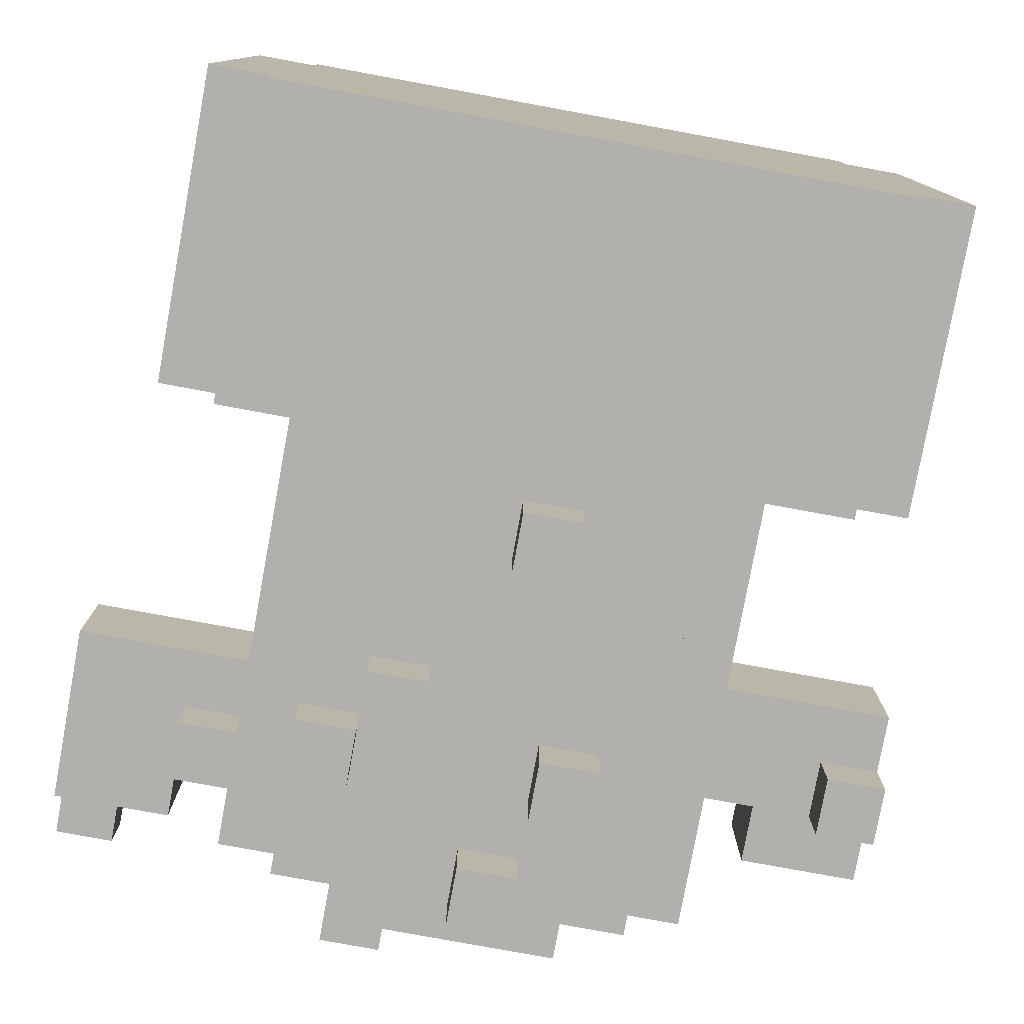
<metadata>
{"format":"obj","ext":"obj","renderer":"f3d","projection":"perspective","resolution":1024,"background":"white","views":[{"elev":-78.8,"azim":-10.4,"up":"+Z"}]}
</metadata>
<code>
o
v -0.9 1 -0.3
v -0.9 1 -0.5
v -0.9 1.1 -0.2
v -0.9 1.1 -0.3
v -0.9 1.2 -0.2
v -0.9 1.2 -0.3
v -0.9 1.3 -0.3
v -0.9 1.3 -0.4
v -0.9 1.3 -0.5
v -0.9 1.4 -0.3
v -0.9 1.4 -0.4
v -0.8 0 -2.98e-08
v -0.8 0 -0.8
v -0.8 0.5 -2.98e-08
v -0.8 0.5 -0.8
v -0.7 0 0.1
v -0.7 0 -2.98e-08
v -0.7 0 -0.8
v -0.7 0 -0.9
v -0.7 0.5 0.1
v -0.7 0.5 -2.98e-08
v -0.7 0.5 -0.8
v -0.7 0.5 -0.9
v -0.7 1.1 -0.5
v -0.7 1.1 -0.6
v -0.7 1.2 -0.5
v -0.7 1.2 -0.6
v -0.6 0.4 -0.2
v -0.6 0.4 -0.6
v -0.6 1 -0.3
v -0.6 1 -0.5
v -0.6 1.1 -0.5
v -0.6 1.1 -0.6
v -0.6 1.2 -0.3
v -0.6 1.2 -0.5
v -0.6 1.2 -0.6
v -0.6 1.3 -0.2
v -0.6 1.3 -0.6
v -0.5 0.4 -0.1
v -0.5 0.4 -0.2
v -0.5 0.4 -0.6
v -0.5 0.4 -0.7
v -0.5 1 -0.7
v -0.5 1 -0.8
v -0.5 1.1 -0.7
v -0.5 1.1 -0.8
v -0.5 1.3 -0.1
v -0.5 1.3 -0.2
v -0.5 1.3 -0.6
v -0.5 1.3 -0.7
v -0.4 0.7 0.2
v -0.4 0.7 -0.1
v -0.4 0.8 0.3
v -0.4 0.8 0.2
v -0.4 0.9 0.3
v -0.4 0.9 0.2
v -0.4 0.9 -2.98e-08
v -0.4 0.9 -0.1
v -0.4 0.9 -0.7
v -0.4 0.9 -0.8
v -0.4 1 0.2
v -0.4 1 -2.98e-08
v -0.4 1 -0.1
v -0.4 1 -0.7
v -0.4 1 -0.8
v -0.4 1.1 -2.98e-08
v -0.4 1.1 -0.1
v -0.4 1.3 -0.2
v -0.4 1.3 -0.6
v -0.4 1.3 -0.7
v -0.4 1.4 -0.2
v -0.4 1.4 -0.6
v -0.4 1.4 -0.7
v -0.2 0.6 -0.7
v -0.2 0.6 -0.8
v -0.2 0.7 -0.7
v -0.2 0.7 -0.8
v -0.2 1.2 -0.7
v -0.2 1.2 -0.8
v -0.2 1.3 -0.7
v -0.2 1.3 -0.8
v -0.1 1 -0.7
v -0.1 1 -0.8
v -0.1 1.1 -2.98e-08
v -0.1 1.1 -0.1
v -0.1 1.1 -0.7
v -0.1 1.1 -0.8
v -0.1 1.2 -2.98e-08
v -0.1 1.2 -0.1
v 0 0.6 -2.98e-08
v 0 0.6 -0.1
v 0 0.7 -2.98e-08
v 0 0.7 -0.1
v 0.3 0.4 -2.98e-08
v 0.3 0.4 -0.8
v 0.3 0.5 -2.98e-08
v 0.3 0.5 -0.8
v 0.3 1.1 -0.3
v 0.3 1.1 -0.5
v 0.3 1.2 -0.3
v 0.3 1.2 -0.5
v 0.4 1 -0.5
v 0.4 1 -0.6
v 0.4 1.1 -0.5
v 0.4 1.1 -0.6
v -0.8 1.1 -0.2
v -0.8 1.1 -0.3
v -0.8 1.2 -0.2
v -0.8 1.2 -0.3
v -0.8 1.3 -0.3
v -0.8 1.3 -0.4
v -0.8 1.4 -0.3
v -0.8 1.4 -0.4
v -0.7 0.4 -2.98e-08
v -0.7 0.4 -0.8
v -0.7 0.5 -2.98e-08
v -0.7 0.5 -0.8
v -0.7 1.2 -0.3
v -0.7 1.2 -0.5
v -0.7 1.3 -0.3
v -0.7 1.3 -0.5
v -0.4 1 -0.7
v -0.4 1 -0.8
v -0.4 1.1 -0.7
v -0.4 1.1 -0.8
v -0.3 0.8 0.3
v -0.3 0.8 0.2
v -0.3 0.9 0.3
v -0.3 0.9 0.2
v -0.3 0.9 -0.7
v -0.3 0.9 -0.8
v -0.3 1 -2.98e-08
v -0.3 1 -0.1
v -0.3 1 -0.7
v -0.3 1 -0.8
v -0.3 1.1 -2.98e-08
v -0.3 1.1 -0.1
v -0.3 1.3 -0.6
v -0.3 1.3 -0.7
v -0.3 1.4 -0.6
v -0.3 1.4 -0.7
v -0.2 0.7 0.2
v -0.2 0.7 -0.1
v -0.2 0.9 -2.98e-08
v -0.2 0.9 -0.1
v -0.2 1 0.2
v -0.2 1 -2.98e-08
v -0.1 0.6 -0.7
v -0.1 0.6 -0.8
v -0.1 0.7 -0.7
v -0.1 0.7 -0.8
v -0.1 1.2 -0.7
v -0.1 1.2 -0.8
v -0.1 1.3 -0.7
v -0.1 1.3 -0.8
v 0 1 -0.7
v 0 1 -0.8
v 0 1.1 -2.98e-08
v 0 1.1 -0.1
v 0 1.1 -0.7
v 0 1.1 -0.8
v 0 1.2 -2.98e-08
v 0 1.2 -0.1
v 0 1.3 -0.2
v 0 1.3 -0.6
v 0 1.4 -0.2
v 0 1.4 -0.6
v 0.1 0.4 -0.1
v 0.1 0.4 -0.2
v 0.1 0.4 -0.6
v 0.1 0.4 -0.7
v 0.1 0.6 -2.98e-08
v 0.1 0.6 -0.1
v 0.1 0.7 -2.98e-08
v 0.1 0.7 -0.1
v 0.1 1.3 -0.1
v 0.1 1.3 -0.2
v 0.1 1.3 -0.6
v 0.1 1.3 -0.7
v 0.2 0.4 -0.2
v 0.2 0.4 -0.6
v 0.2 0.9 -0.3
v 0.2 0.9 -0.5
v 0.2 1.1 -0.3
v 0.2 1.1 -0.5
v 0.2 1.3 -0.2
v 0.2 1.3 -0.6
v 0.3 0 0.1
v 0.3 0 -2.98e-08
v 0.3 0 -0.8
v 0.3 0 -0.9
v 0.3 0.5 0.1
v 0.3 0.5 -2.98e-08
v 0.3 0.5 -0.8
v 0.3 0.5 -0.9
v 0.4 0 -2.98e-08
v 0.4 0 -0.8
v 0.4 0.5 -2.98e-08
v 0.4 0.5 -0.8
v 0.5 0.9 -0.3
v 0.5 0.9 -0.5
v 0.5 1 -0.5
v 0.5 1 -0.6
v 0.5 1.1 -0.5
v 0.5 1.1 -0.6
v 0.5 1.2 -0.3
v 0.5 1.2 -0.5
v -0.4 0.8 0.3
v -0.4 0.9 0.3
v -0.3 0.8 0.3
v -0.3 0.9 0.3
v -0.4 0.7 0.2
v -0.4 0.8 0.2
v -0.4 0.9 0.2
v -0.4 1 0.2
v -0.3 0.8 0.2
v -0.3 0.9 0.2
v -0.2 0.7 0.2
v -0.2 1 0.2
v -0.7 0 0.1
v -0.7 0.5 0.1
v 0.3 0 0.1
v 0.3 0.5 0.1
v -0.8 0 -2.98e-08
v -0.8 0.5 -2.98e-08
v -0.7 0 -2.98e-08
v -0.7 0.5 -2.98e-08
v -0.4 1 -2.98e-08
v -0.4 1.1 -2.98e-08
v -0.3 1 -2.98e-08
v -0.3 1.1 -2.98e-08
v -0.1 1.1 -2.98e-08
v -0.1 1.2 -2.98e-08
v 0 0.6 -2.98e-08
v 0 0.7 -2.98e-08
v 0 1.1 -2.98e-08
v 0 1.2 -2.98e-08
v 0.1 0.6 -2.98e-08
v 0.1 0.7 -2.98e-08
v 0.3 0 -2.98e-08
v 0.3 0.5 -2.98e-08
v 0.4 0 -2.98e-08
v 0.4 0.5 -2.98e-08
v -0.5 0.4 -0.1
v -0.5 1.3 -0.1
v -0.4 0.7 -0.1
v -0.4 0.9 -0.1
v -0.4 1 -0.1
v -0.4 1.1 -0.1
v -0.3 1 -0.1
v -0.3 1.1 -0.1
v -0.2 0.7 -0.1
v -0.2 0.9 -0.1
v -0.1 1.1 -0.1
v -0.1 1.2 -0.1
v 0 0.6 -0.1
v 0 0.7 -0.1
v 0 1.1 -0.1
v 0 1.2 -0.1
v 0.1 0.4 -0.1
v 0.1 0.6 -0.1
v 0.1 0.7 -0.1
v 0.1 1.3 -0.1
v -0.9 1.1 -0.2
v -0.9 1.2 -0.2
v -0.8 1.1 -0.2
v -0.8 1.2 -0.2
v -0.6 0.4 -0.2
v -0.6 1.3 -0.2
v -0.5 0.4 -0.2
v -0.5 1.3 -0.2
v -0.4 1.3 -0.2
v -0.4 1.4 -0.2
v 0 1.3 -0.2
v 0 1.4 -0.2
v 0.1 0.4 -0.2
v 0.1 1.3 -0.2
v 0.2 0.4 -0.2
v 0.2 1.3 -0.2
v -0.9 1 -0.3
v -0.9 1.1 -0.3
v -0.9 1.2 -0.3
v -0.9 1.3 -0.3
v -0.9 1.4 -0.3
v -0.8 1.1 -0.3
v -0.8 1.2 -0.3
v -0.8 1.3 -0.3
v -0.8 1.4 -0.3
v -0.7 1.2 -0.3
v -0.7 1.3 -0.3
v -0.6 1 -0.3
v -0.6 1.2 -0.3
v 0.2 0.9 -0.3
v 0.2 1.1 -0.3
v 0.3 1.1 -0.3
v 0.3 1.2 -0.3
v 0.5 0.9 -0.3
v 0.5 1.2 -0.3
v -0.7 0.4 -0.8
v -0.7 0.5 -0.8
v 0.3 0.4 -0.8
v 0.3 0.5 -0.8
v -0.7 0.4 -2.98e-08
v -0.7 0.5 -2.98e-08
v -0.4 0.9 -2.98e-08
v -0.4 1 -2.98e-08
v -0.3 1 -2.98e-08
v -0.2 0.9 -2.98e-08
v -0.2 1 -2.98e-08
v 0.3 0.4 -2.98e-08
v 0.3 0.5 -2.98e-08
v -0.9 1.3 -0.4
v -0.9 1.4 -0.4
v -0.8 1.3 -0.4
v -0.8 1.4 -0.4
v -0.9 1 -0.5
v -0.9 1.3 -0.5
v -0.7 1.1 -0.5
v -0.7 1.2 -0.5
v -0.7 1.3 -0.5
v -0.6 1 -0.5
v -0.6 1.1 -0.5
v 0.2 0.9 -0.5
v 0.2 1.1 -0.5
v 0.3 1.1 -0.5
v 0.3 1.2 -0.5
v 0.4 1 -0.5
v 0.4 1.1 -0.5
v 0.5 0.9 -0.5
v 0.5 1 -0.5
v 0.5 1.1 -0.5
v 0.5 1.2 -0.5
v -0.7 1.1 -0.6
v -0.7 1.2 -0.6
v -0.6 0.4 -0.6
v -0.6 1.1 -0.6
v -0.6 1.2 -0.6
v -0.6 1.3 -0.6
v -0.5 0.4 -0.6
v -0.5 1.3 -0.6
v -0.3 1.3 -0.6
v -0.3 1.4 -0.6
v 0 1.3 -0.6
v 0 1.4 -0.6
v 0.1 0.4 -0.6
v 0.1 1.3 -0.6
v 0.2 0.4 -0.6
v 0.2 1.3 -0.6
v 0.4 1 -0.6
v 0.4 1.1 -0.6
v 0.5 1 -0.6
v 0.5 1.1 -0.6
v -0.5 0.4 -0.7
v -0.5 1 -0.7
v -0.5 1.1 -0.7
v -0.5 1.3 -0.7
v -0.4 0.9 -0.7
v -0.4 1 -0.7
v -0.4 1.1 -0.7
v -0.4 1.3 -0.7
v -0.4 1.4 -0.7
v -0.3 0.9 -0.7
v -0.3 1 -0.7
v -0.3 1.3 -0.7
v -0.3 1.4 -0.7
v -0.2 0.6 -0.7
v -0.2 0.7 -0.7
v -0.2 1.2 -0.7
v -0.2 1.3 -0.7
v -0.1 0.6 -0.7
v -0.1 0.7 -0.7
v -0.1 1 -0.7
v -0.1 1.1 -0.7
v -0.1 1.2 -0.7
v -0.1 1.3 -0.7
v 0 1 -0.7
v 0 1.1 -0.7
v 0.1 0.4 -0.7
v 0.1 1.3 -0.7
v -0.8 0 -0.8
v -0.8 0.5 -0.8
v -0.7 0 -0.8
v -0.7 0.5 -0.8
v -0.5 1 -0.8
v -0.5 1.1 -0.8
v -0.4 0.9 -0.8
v -0.4 1 -0.8
v -0.4 1.1 -0.8
v -0.3 0.9 -0.8
v -0.3 1 -0.8
v -0.2 0.6 -0.8
v -0.2 0.7 -0.8
v -0.2 1.2 -0.8
v -0.2 1.3 -0.8
v -0.1 0.6 -0.8
v -0.1 0.7 -0.8
v -0.1 1 -0.8
v -0.1 1.1 -0.8
v -0.1 1.2 -0.8
v -0.1 1.3 -0.8
v 0 1 -0.8
v 0 1.1 -0.8
v 0.3 0 -0.8
v 0.3 0.5 -0.8
v 0.4 0 -0.8
v 0.4 0.5 -0.8
v -0.7 0 -0.9
v -0.7 0.5 -0.9
v 0.3 0 -0.9
v 0.3 0.5 -0.9
v -0.7 0 0.1
v 0.3 0 0.1
v -0.8 0 -2.98e-08
v -0.7 0 -2.98e-08
v 0.3 0 -2.98e-08
v 0.4 0 -2.98e-08
v -0.8 0 -0.8
v -0.7 0 -0.8
v 0.3 0 -0.8
v 0.4 0 -0.8
v -0.7 0 -0.9
v 0.3 0 -0.9
v 0 0.6 -2.98e-08
v 0.1 0.6 -2.98e-08
v 0 0.6 -0.1
v 0.1 0.6 -0.1
v -0.2 0.6 -0.7
v -0.1 0.6 -0.7
v -0.2 0.6 -0.8
v -0.1 0.6 -0.8
v -0.4 0.7 0.2
v -0.2 0.7 0.2
v -0.4 0.7 -0.1
v -0.2 0.7 -0.1
v -0.4 0.8 0.3
v -0.3 0.8 0.3
v -0.4 0.8 0.2
v -0.3 0.8 0.2
v 0.2 0.9 -0.3
v 0.5 0.9 -0.3
v 0.2 0.9 -0.5
v 0.5 0.9 -0.5
v -0.4 0.9 -0.7
v -0.3 0.9 -0.7
v -0.4 0.9 -0.8
v -0.3 0.9 -0.8
v -0.4 1 -2.98e-08
v -0.3 1 -2.98e-08
v -0.4 1 -0.1
v -0.3 1 -0.1
v -0.9 1 -0.3
v -0.6 1 -0.3
v -0.9 1 -0.5
v -0.6 1 -0.5
v 0.4 1 -0.5
v 0.5 1 -0.5
v 0.4 1 -0.6
v 0.5 1 -0.6
v -0.5 1 -0.7
v -0.4 1 -0.7
v -0.1 1 -0.7
v 0 1 -0.7
v -0.5 1 -0.8
v -0.4 1 -0.8
v -0.1 1 -0.8
v 0 1 -0.8
v -0.1 1.1 -2.98e-08
v 0 1.1 -2.98e-08
v -0.1 1.1 -0.1
v 0 1.1 -0.1
v -0.9 1.1 -0.2
v -0.8 1.1 -0.2
v -0.9 1.1 -0.3
v -0.8 1.1 -0.3
v -0.7 1.1 -0.5
v -0.6 1.1 -0.5
v -0.7 1.1 -0.6
v -0.6 1.1 -0.6
v -0.2 1.2 -0.7
v -0.1 1.2 -0.7
v -0.2 1.2 -0.8
v -0.1 1.2 -0.8
v -0.7 0.4 -2.98e-08
v 0.3 0.4 -2.98e-08
v -0.5 0.4 -0.1
v 0.1 0.4 -0.1
v -0.6 0.4 -0.2
v -0.5 0.4 -0.2
v 0.1 0.4 -0.2
v 0.2 0.4 -0.2
v -0.6 0.4 -0.6
v -0.5 0.4 -0.6
v 0.1 0.4 -0.6
v 0.2 0.4 -0.6
v -0.5 0.4 -0.7
v 0.1 0.4 -0.7
v -0.7 0.4 -0.8
v 0.3 0.4 -0.8
v -0.7 0.5 0.1
v 0.3 0.5 0.1
v -0.8 0.5 -2.98e-08
v -0.7 0.5 -2.98e-08
v 0.3 0.5 -2.98e-08
v 0.4 0.5 -2.98e-08
v -0.8 0.5 -0.8
v -0.7 0.5 -0.8
v 0.3 0.5 -0.8
v 0.4 0.5 -0.8
v -0.7 0.5 -0.9
v 0.3 0.5 -0.9
v 0 0.7 -2.98e-08
v 0.1 0.7 -2.98e-08
v 0 0.7 -0.1
v 0.1 0.7 -0.1
v -0.2 0.7 -0.7
v -0.1 0.7 -0.7
v -0.2 0.7 -0.8
v -0.1 0.7 -0.8
v -0.4 0.9 0.3
v -0.3 0.9 0.3
v -0.4 0.9 0.2
v -0.3 0.9 0.2
v -0.4 0.9 -2.98e-08
v -0.2 0.9 -2.98e-08
v -0.4 0.9 -0.1
v -0.2 0.9 -0.1
v -0.4 1 0.2
v -0.2 1 0.2
v -0.4 1 -2.98e-08
v -0.3 1 -2.98e-08
v -0.2 1 -2.98e-08
v -0.4 1 -0.7
v -0.3 1 -0.7
v -0.4 1 -0.8
v -0.3 1 -0.8
v -0.4 1.1 -2.98e-08
v -0.3 1.1 -2.98e-08
v -0.4 1.1 -0.1
v -0.3 1.1 -0.1
v 0.2 1.1 -0.3
v 0.3 1.1 -0.3
v 0.2 1.1 -0.5
v 0.3 1.1 -0.5
v 0.4 1.1 -0.5
v 0.5 1.1 -0.5
v 0.4 1.1 -0.6
v 0.5 1.1 -0.6
v -0.5 1.1 -0.7
v -0.4 1.1 -0.7
v -0.1 1.1 -0.7
v 0 1.1 -0.7
v -0.5 1.1 -0.8
v -0.4 1.1 -0.8
v -0.1 1.1 -0.8
v 0 1.1 -0.8
v -0.1 1.2 -2.98e-08
v 0 1.2 -2.98e-08
v -0.1 1.2 -0.1
v 0 1.2 -0.1
v -0.9 1.2 -0.2
v -0.8 1.2 -0.2
v -0.9 1.2 -0.3
v -0.8 1.2 -0.3
v -0.7 1.2 -0.3
v -0.6 1.2 -0.3
v 0.3 1.2 -0.3
v 0.5 1.2 -0.3
v -0.7 1.2 -0.5
v -0.6 1.2 -0.5
v 0.3 1.2 -0.5
v 0.5 1.2 -0.5
v -0.7 1.2 -0.6
v -0.6 1.2 -0.6
v -0.5 1.3 -0.1
v 0.1 1.3 -0.1
v -0.6 1.3 -0.2
v -0.5 1.3 -0.2
v -0.4 1.3 -0.2
v 0 1.3 -0.2
v 0.1 1.3 -0.2
v 0.2 1.3 -0.2
v -0.8 1.3 -0.3
v -0.7 1.3 -0.3
v -0.9 1.3 -0.4
v -0.8 1.3 -0.4
v -0.9 1.3 -0.5
v -0.7 1.3 -0.5
v -0.6 1.3 -0.6
v -0.5 1.3 -0.6
v -0.4 1.3 -0.6
v -0.3 1.3 -0.6
v 0 1.3 -0.6
v 0.1 1.3 -0.6
v 0.2 1.3 -0.6
v -0.5 1.3 -0.7
v -0.4 1.3 -0.7
v -0.3 1.3 -0.7
v -0.2 1.3 -0.7
v -0.1 1.3 -0.7
v 0.1 1.3 -0.7
v -0.2 1.3 -0.8
v -0.1 1.3 -0.8
v -0.4 1.4 -0.2
v 0 1.4 -0.2
v -0.9 1.4 -0.3
v -0.8 1.4 -0.3
v -0.9 1.4 -0.4
v -0.8 1.4 -0.4
v -0.4 1.4 -0.6
v -0.3 1.4 -0.6
v 0 1.4 -0.6
v -0.4 1.4 -0.7
v -0.3 1.4 -0.7
f 4 2 1
f 5 4 3
f 6 2 4
f 6 4 5
f 7 2 6
f 8 2 7
f 9 2 8
f 10 8 7
f 11 8 10
f 14 13 12
f 15 13 14
f 20 17 16
f 21 17 20
f 22 19 18
f 23 19 22
f 26 25 24
f 27 25 26
f 30 29 28
f 31 29 30
f 32 29 31
f 33 29 32
f 34 30 28
f 37 34 28
f 37 36 35
f 37 35 34
f 38 36 37
f 43 42 41
f 45 43 41
f 45 44 43
f 46 44 45
f 47 40 39
f 48 40 47
f 49 45 41
f 50 45 49
f 54 52 51
f 55 54 53
f 56 52 54
f 56 54 55
f 57 52 56
f 58 52 57
f 61 57 56
f 62 57 61
f 64 60 59
f 65 60 64
f 66 63 62
f 67 63 66
f 71 69 68
f 72 70 69
f 72 69 71
f 73 70 72
f 76 75 74
f 77 75 76
f 80 79 78
f 81 79 80
f 86 83 82
f 87 83 86
f 88 85 84
f 89 85 88
f 92 91 90
f 93 91 92
f 96 95 94
f 97 95 96
f 100 99 98
f 101 99 100
f 104 103 102
f 105 103 104
f 106 107 108
f 108 107 109
f 110 111 112
f 112 111 113
f 114 115 116
f 116 115 117
f 118 119 120
f 120 119 121
f 122 123 124
f 124 123 125
f 126 127 128
f 128 127 129
f 130 131 134
f 134 131 135
f 132 133 136
f 136 133 137
f 138 139 140
f 140 139 141
f 142 143 144
f 144 143 145
f 142 144 146
f 146 144 147
f 148 149 150
f 150 149 151
f 152 153 154
f 154 153 155
f 156 157 160
f 160 157 161
f 158 159 162
f 162 159 163
f 164 165 166
f 166 165 167
f 168 169 173
f 172 173 174
f 173 169 175
f 174 173 175
f 175 169 176
f 176 169 177
f 170 171 178
f 178 171 179
f 180 181 182
f 182 181 183
f 180 182 184
f 183 181 185
f 180 184 186
f 184 185 186
f 185 181 187
f 186 185 187
f 188 189 192
f 192 189 193
f 190 191 194
f 194 191 195
f 196 197 198
f 198 197 199
f 200 201 202
f 200 202 204
f 202 203 204
f 204 203 205
f 200 204 206
f 206 204 207
f 210 209 208
f 211 209 210
f 216 213 212
f 217 215 214
f 218 216 212
f 218 217 216
f 219 215 217
f 219 217 218
f 222 221 220
f 223 221 222
f 226 225 224
f 227 225 226
f 230 229 228
f 231 229 230
f 236 233 232
f 237 233 236
f 238 235 234
f 239 235 238
f 242 241 240
f 243 241 242
f 246 245 244
f 247 245 246
f 248 245 247
f 249 245 248
f 250 248 247
f 251 245 249
f 252 246 244
f 253 251 250
f 253 250 247
f 254 245 251
f 254 253 252
f 254 251 253
f 255 245 254
f 256 252 244
f 256 254 252
f 257 254 256
f 258 254 257
f 259 245 255
f 260 256 244
f 261 256 260
f 262 258 257
f 262 259 258
f 263 245 259
f 263 259 262
f 266 265 264
f 267 265 266
f 270 269 268
f 271 269 270
f 274 273 272
f 275 273 274
f 278 277 276
f 279 277 278
f 285 281 280
f 286 283 282
f 287 284 283
f 287 283 286
f 288 284 287
f 289 286 285
f 289 287 286
f 290 287 289
f 291 285 280
f 291 289 285
f 292 289 291
f 295 294 293
f 297 295 293
f 297 296 295
f 298 296 297
f 301 300 299
f 302 300 301
f 305 306 307
f 305 307 308
f 308 307 309
f 303 304 310
f 310 304 311
f 312 313 314
f 314 313 315
f 316 317 318
f 318 317 319
f 319 317 320
f 316 318 321
f 321 318 322
f 323 324 325
f 323 325 327
f 325 326 327
f 327 326 328
f 323 327 329
f 329 327 330
f 328 326 331
f 331 326 332
f 333 334 336
f 336 334 337
f 335 336 339
f 337 338 339
f 336 337 339
f 339 338 340
f 341 342 343
f 343 342 344
f 345 346 347
f 347 346 348
f 349 350 351
f 351 350 352
f 353 354 357
f 357 354 358
f 355 356 359
f 359 356 360
f 353 357 362
f 359 360 363
f 358 359 363
f 360 361 364
f 363 360 364
f 364 361 365
f 362 363 366
f 353 362 366
f 363 364 366
f 366 364 367
f 367 364 368
f 368 364 369
f 353 366 370
f 367 368 371
f 371 368 372
f 372 368 373
f 373 368 374
f 370 371 376
f 371 372 376
f 374 375 377
f 373 374 377
f 353 370 378
f 376 377 378
f 370 376 378
f 377 375 379
f 378 377 379
f 380 381 382
f 382 381 383
f 384 385 387
f 387 385 388
f 386 387 389
f 389 387 390
f 391 392 395
f 395 392 396
f 393 394 399
f 399 394 400
f 397 398 401
f 401 398 402
f 403 404 405
f 405 404 406
f 407 408 409
f 409 408 410
f 414 412 411
f 415 412 414
f 417 414 413
f 417 416 415
f 417 415 414
f 418 416 417
f 419 416 418
f 420 416 419
f 421 419 418
f 422 419 421
f 425 424 423
f 426 424 425
f 429 428 427
f 430 428 429
f 433 432 431
f 434 432 433
f 437 436 435
f 438 436 437
f 441 440 439
f 442 440 441
f 445 444 443
f 446 444 445
f 449 448 447
f 450 448 449
f 453 452 451
f 454 452 453
f 457 456 455
f 458 456 457
f 463 460 459
f 464 460 463
f 465 462 461
f 466 462 465
f 469 468 467
f 470 468 469
f 473 472 471
f 474 472 473
f 477 476 475
f 478 476 477
f 481 480 479
f 482 480 481
f 483 484 485
f 485 484 486
f 483 485 487
f 487 485 488
f 486 484 489
f 489 484 490
f 483 487 491
f 490 484 494
f 491 492 495
f 493 494 496
f 491 495 497
f 495 496 497
f 483 491 497
f 496 494 498
f 497 496 498
f 494 484 498
f 499 500 502
f 502 500 503
f 501 502 505
f 505 502 506
f 503 504 507
f 507 504 508
f 506 507 509
f 509 507 510
f 511 512 513
f 513 512 514
f 515 516 517
f 517 516 518
f 519 520 521
f 521 520 522
f 523 524 525
f 525 524 526
f 527 528 529
f 529 528 530
f 530 528 531
f 532 533 534
f 534 533 535
f 536 537 538
f 538 537 539
f 540 541 542
f 542 541 543
f 544 545 546
f 546 545 547
f 548 549 552
f 552 549 553
f 550 551 554
f 554 551 555
f 556 557 558
f 558 557 559
f 560 561 562
f 562 561 563
f 564 565 568
f 568 565 569
f 566 567 570
f 570 567 571
f 568 569 572
f 572 569 573
f 574 575 577
f 577 575 578
f 578 575 579
f 579 575 580
f 582 583 585
f 584 585 586
f 585 583 587
f 586 585 587
f 576 577 588
f 577 578 588
f 588 578 589
f 589 578 590
f 580 581 592
f 579 580 592
f 592 581 593
f 593 581 594
f 589 590 595
f 595 590 596
f 592 593 597
f 591 592 597
f 597 593 598
f 598 593 599
f 599 593 600
f 598 599 601
f 601 599 602
f 605 606 607
f 607 606 608
f 603 604 609
f 609 604 610
f 610 604 611
f 609 610 612
f 612 610 613

</code>
